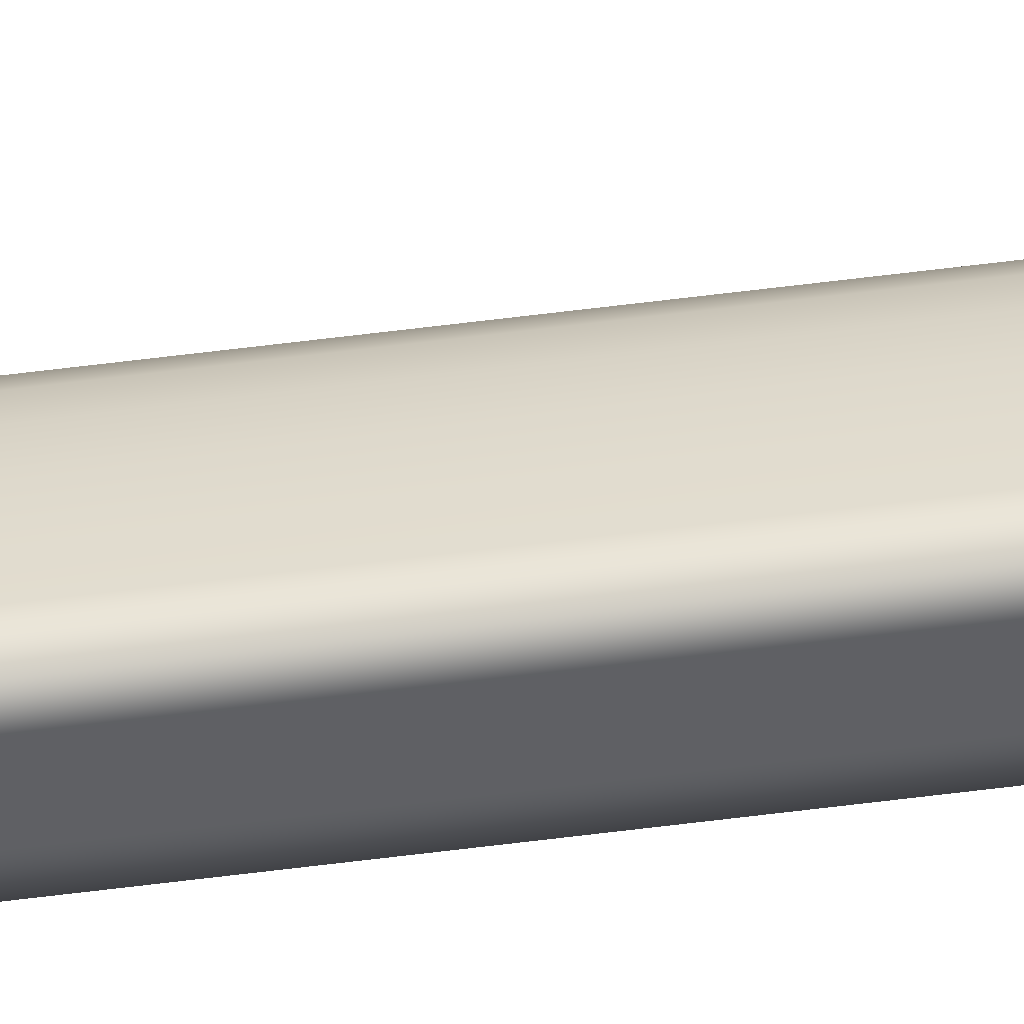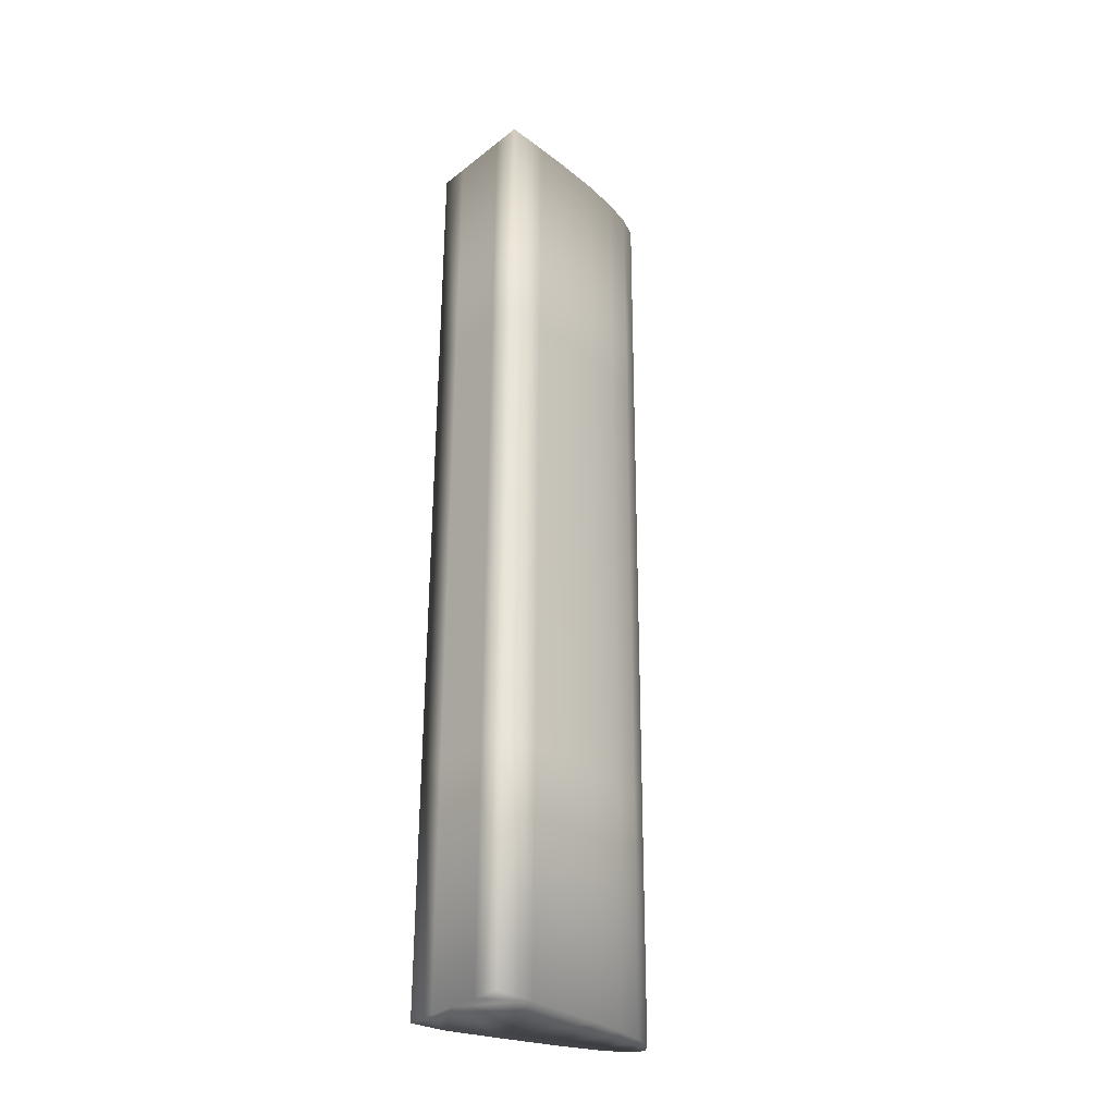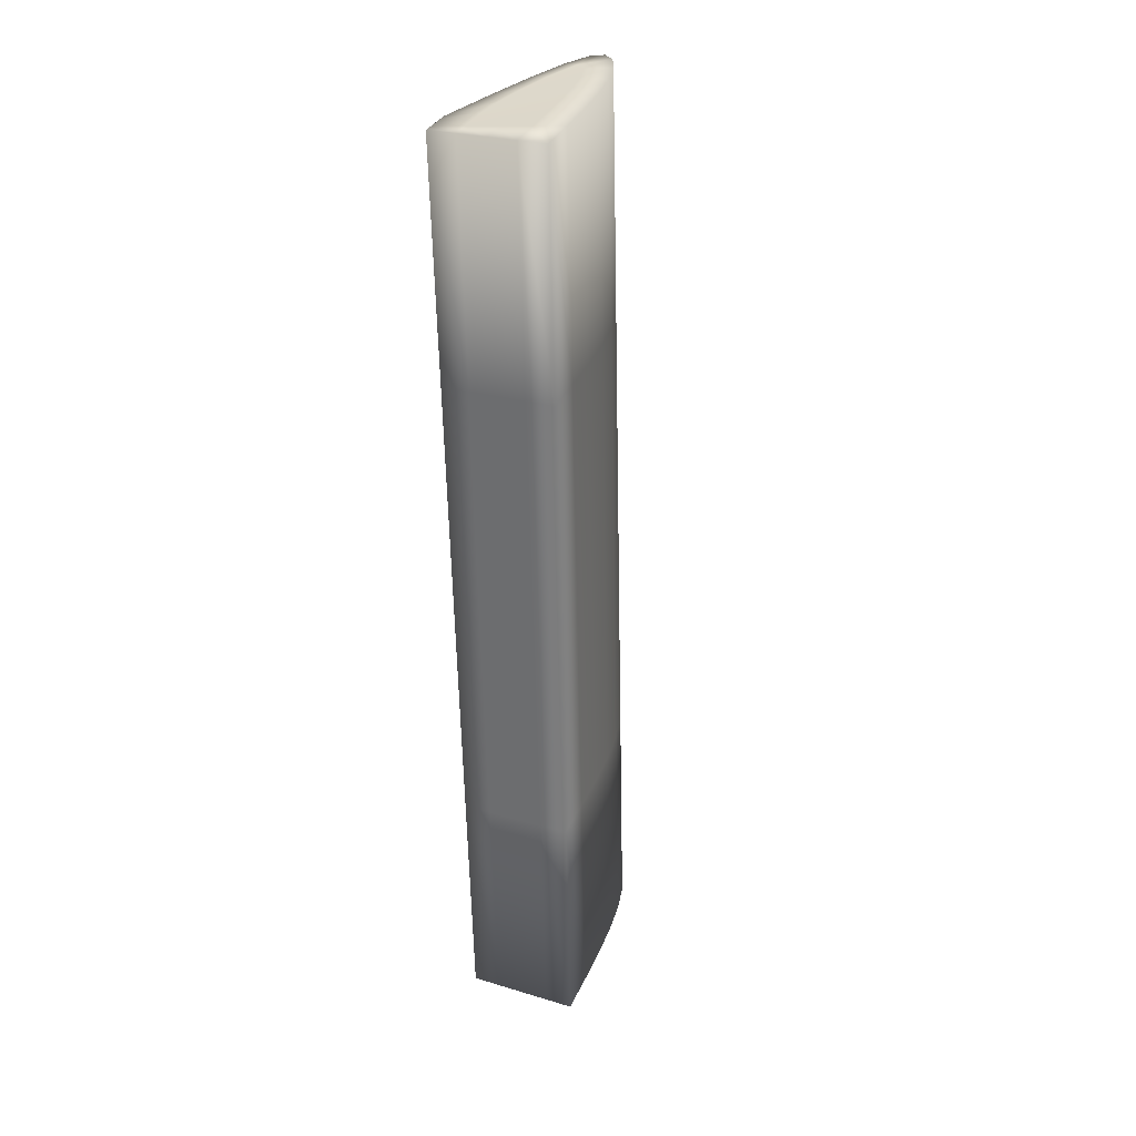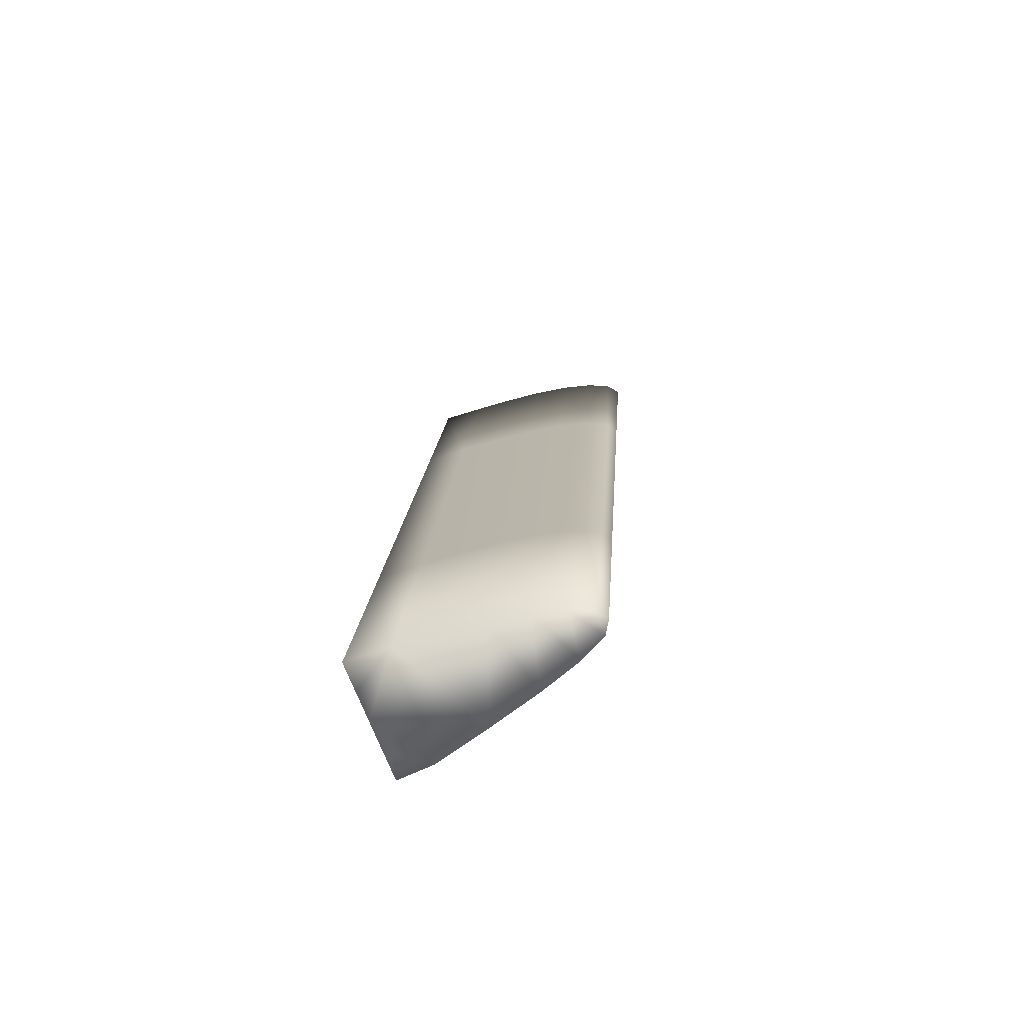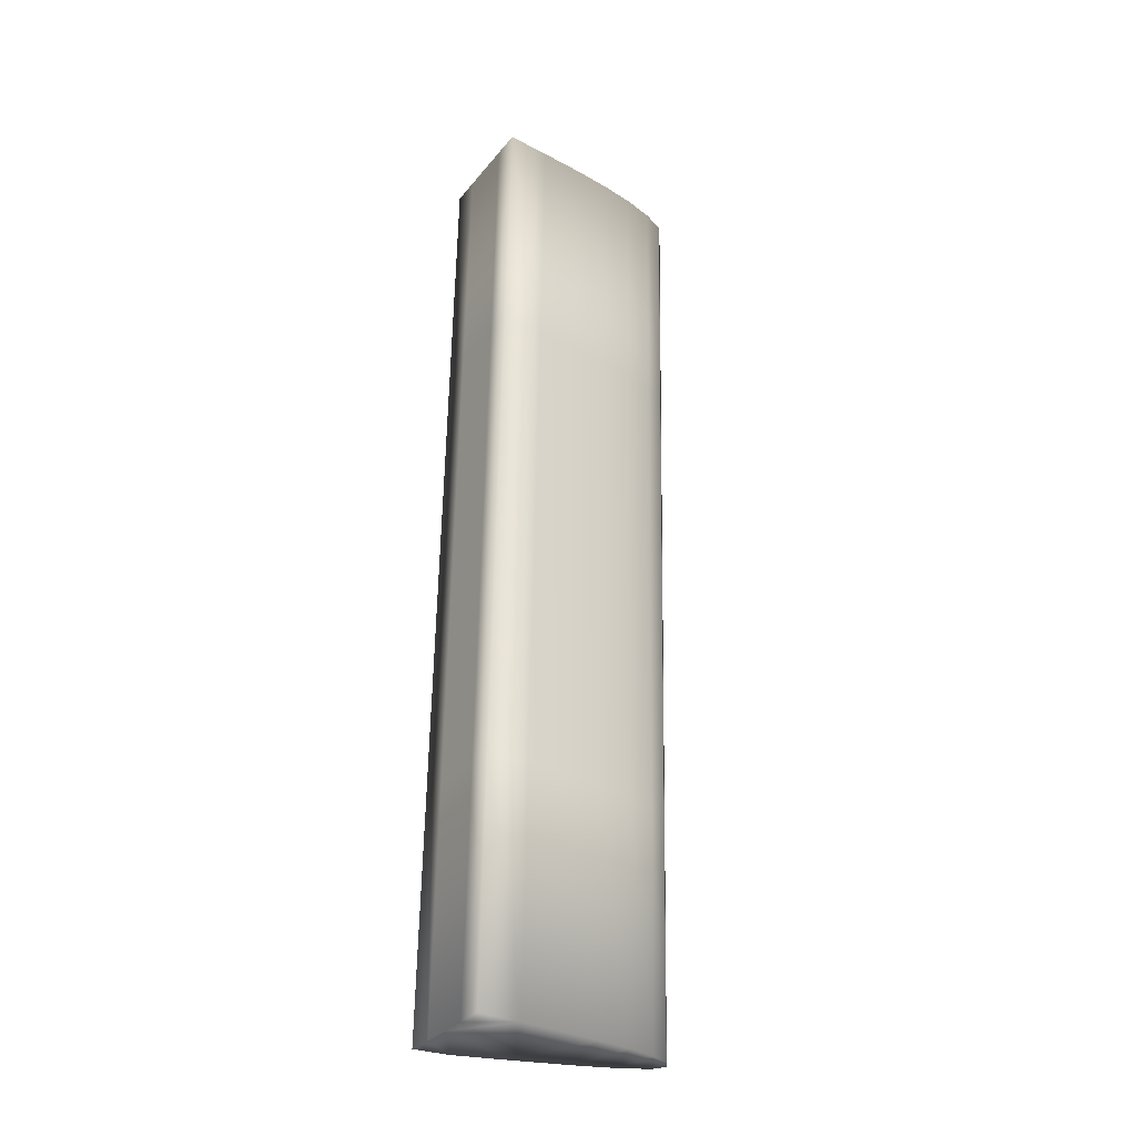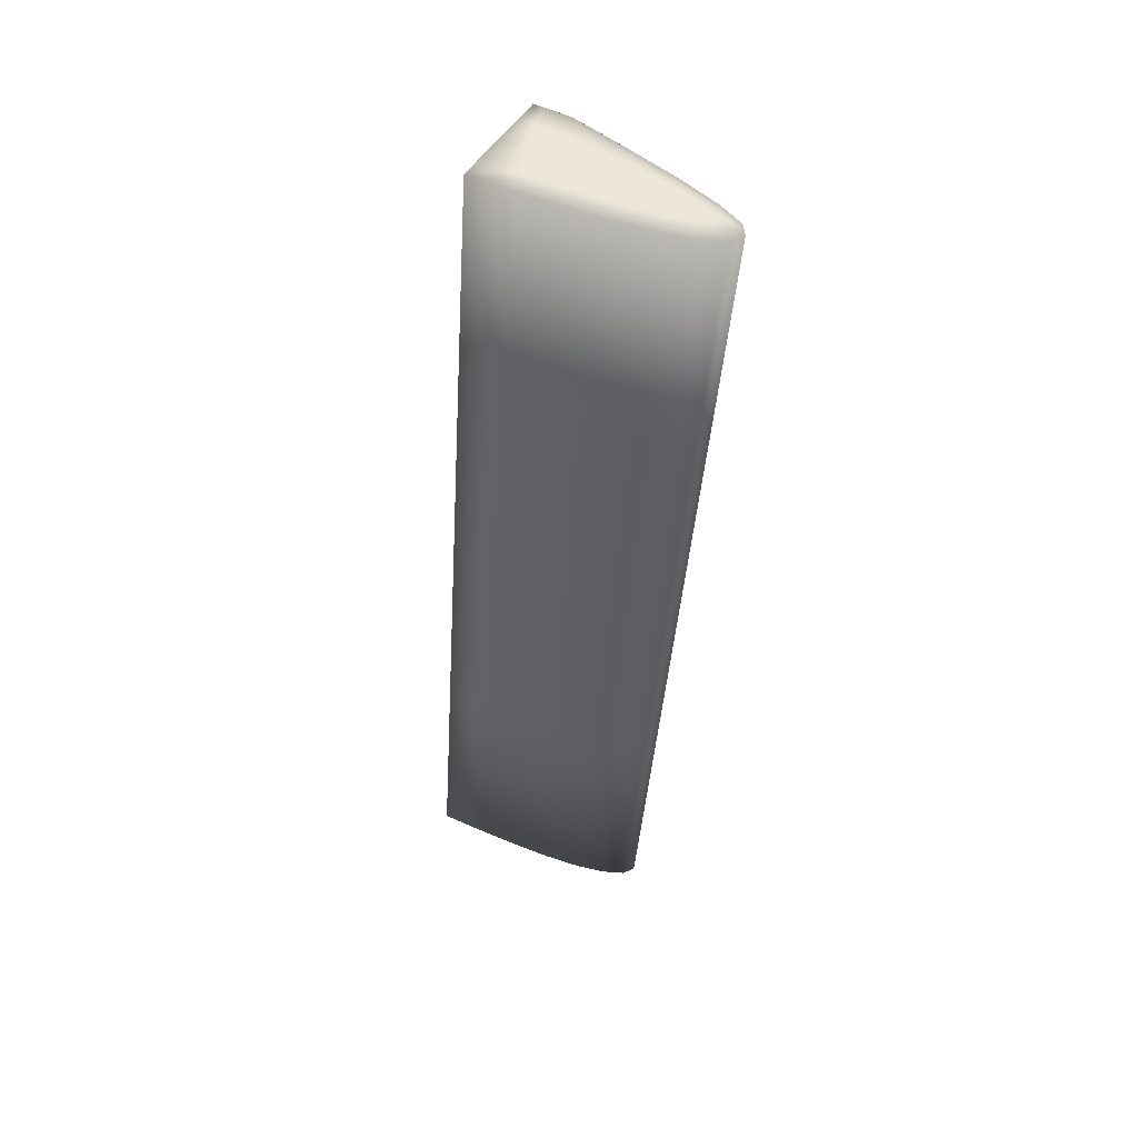
<metadata>
{"format":"obj","ext":"obj","renderer":"f3d","projection":"perspective","resolution":1024,"background":"white","views":[{"elev":51.3,"azim":81.9,"up":"+Y"},{"elev":-26.5,"azim":146.8,"up":"+Z"},{"elev":35.2,"azim":124.9,"up":"+Z"},{"elev":-73.3,"azim":-147.8,"up":"+Z"},{"elev":-26.4,"azim":157.4,"up":"+Z"},{"elev":51.4,"azim":-142.0,"up":"+Z"}]}
</metadata>
<code>
o Left_Flap_Cube.018
v -0.4592 3.623 -1.705
v -0.734 3.764 -1.7
v -0.8244 3.662 -1.708
v -0.4275 3.855 -1.687
v -0.3913 3.638 -1.703
v -0.6626 3.863 -3.549
v -0.7476 3.767 -3.557
v -0.356 3.949 -3.536
v -0.3197 3.731 -3.552
v -0.39 3.722 -3.554
v -0.4073 3.697 -3.092
v -0.4246 3.673 -2.63
v -0.4419 3.648 -2.168
v -0.7906 3.736 -1.703
v -0.8295 3.709 -1.706
v -0.8432 3.683 -1.707
v -0.4422 3.627 -1.705
v -0.4252 3.63 -1.704
v -0.4082 3.634 -1.704
v -0.7683 3.646 -1.709
v -0.682 3.636 -1.708
v -0.5756 3.629 -1.707
v -0.5104 3.834 -1.69
v -0.5908 3.812 -1.694
v -0.6662 3.789 -1.697
v -0.6732 3.731 -1.702
v -0.6126 3.698 -1.703
v -0.5498 3.662 -1.704
v -0.4003 3.692 -1.699
v -0.4094 3.746 -1.695
v -0.4185 3.801 -1.691
v -0.7162 3.789 -2.163
v -0.6983 3.814 -2.625
v -0.6805 3.838 -3.087
v -0.8052 3.688 -2.171
v -0.786 3.714 -2.633
v -0.7668 3.74 -3.095
v -0.4096 3.879 -2.149
v -0.3918 3.902 -2.611
v -0.3739 3.926 -3.074
v -0.3734 3.661 -2.165
v -0.3555 3.684 -2.628
v -0.3376 3.708 -3.09
v -0.3469 3.894 -3.54
v -0.3379 3.84 -3.544
v -0.3288 3.786 -3.548
v -0.7177 3.838 -3.552
v -0.7547 3.812 -3.554
v -0.767 3.787 -3.556
v -0.3724 3.724 -3.554
v -0.3549 3.727 -3.553
v -0.3373 3.729 -3.553
v -0.6921 3.751 -3.557
v -0.6076 3.739 -3.557
v -0.5036 3.73 -3.556
v -0.4394 3.929 -3.539
v -0.5201 3.908 -3.543
v -0.5955 3.887 -3.546
v -0.7133 3.68 -1.706
v -0.7743 3.67 -1.707
v -0.7007 3.661 -1.707
v -0.6221 3.659 -1.706
v -0.6697 3.687 -1.705
v -0.7271 3.712 -1.704
v -0.7642 3.692 -1.706
v -0.5027 3.669 -1.703
v -0.4675 3.676 -1.702
v -0.4339 3.684 -1.7
v -0.5592 3.71 -1.701
v -0.5093 3.722 -1.699
v -0.4595 3.734 -1.697
v -0.6133 3.75 -1.699
v -0.5502 3.767 -1.696
v -0.4849 3.784 -1.694
v -0.3648 3.871 -3.078
v -0.3827 3.848 -2.616
v -0.4006 3.824 -2.153
v -0.3557 3.817 -3.082
v -0.3736 3.793 -2.62
v -0.3915 3.77 -2.157
v -0.3467 3.762 -3.086
v -0.3646 3.739 -2.624
v -0.3825 3.715 -2.161
v -0.8242 3.709 -2.17
v -0.8108 3.734 -2.168
v -0.7724 3.762 -2.165
v -0.8051 3.735 -2.632
v -0.7921 3.76 -2.63
v -0.7541 3.787 -2.628
v -0.7861 3.761 -3.094
v -0.7734 3.786 -3.092
v -0.7359 3.812 -3.09
v -0.3905 3.658 -2.166
v -0.4076 3.654 -2.167
v -0.4248 3.651 -2.167
v -0.3728 3.681 -2.628
v -0.39 3.678 -2.629
v -0.4073 3.676 -2.629
v -0.355 3.705 -3.091
v -0.3725 3.703 -3.091
v -0.3899 3.7 -3.092
v -0.5576 3.654 -2.169
v -0.6634 3.662 -2.17
v -0.7493 3.672 -2.171
v -0.5396 3.679 -2.631
v -0.6448 3.687 -2.632
v -0.7302 3.698 -2.633
v -0.5216 3.705 -3.093
v -0.6262 3.713 -3.094
v -0.7112 3.725 -3.095
v -0.6486 3.813 -2.159
v -0.5731 3.836 -2.156
v -0.4926 3.858 -2.153
v -0.6309 3.838 -2.622
v -0.5554 3.86 -2.618
v -0.4749 3.882 -2.615
v -0.6132 3.862 -3.084
v -0.5378 3.884 -3.081
v -0.4571 3.905 -3.077
f 60 59 65
f 63 61 62
f 64 59 63
f 3 60 16
f 20 61 60
f 60 15 16
f 28 22 1
f 27 62 28
f 62 21 22
f 2 64 26
f 14 65 64
f 26 63 27
f 66 70 69
f 67 71 70
f 69 73 72
f 70 74 73
f 1 66 28
f 17 67 66
f 18 68 67
f 19 29 68
f 68 30 71
f 71 31 74
f 74 4 23
f 73 23 24
f 72 24 25
f 26 25 2
f 27 72 26
f 28 69 27
f 75 79 78
f 76 80 79
f 78 82 81
f 79 83 82
f 8 75 44
f 40 76 75
f 39 77 76
f 38 31 77
f 77 30 80
f 80 29 83
f 83 5 41
f 82 41 42
f 81 42 43
f 46 43 9
f 45 81 46
f 44 78 45
f 85 87 84
f 86 88 85
f 88 90 87
f 89 91 88
f 3 84 35
f 15 84 16
f 14 85 15
f 2 86 14
f 32 89 86
f 33 92 89
f 34 47 92
f 92 48 91
f 91 49 90
f 37 49 7
f 36 90 37
f 35 87 36
f 93 97 96
f 94 98 97
f 96 100 99
f 97 101 100
f 5 93 41
f 19 94 93
f 18 95 94
f 17 13 95
f 95 12 98
f 98 11 101
f 101 10 50
f 100 50 51
f 99 51 52
f 43 52 9
f 42 99 43
f 41 96 42
f 102 106 105
f 103 107 106
f 105 109 108
f 106 110 109
f 1 102 13
f 22 103 102
f 21 104 103
f 20 35 104
f 104 36 107
f 107 37 110
f 110 7 53
f 109 53 54
f 108 54 55
f 11 55 10
f 12 108 11
f 13 105 12
f 112 114 111
f 113 115 112
f 115 117 114
f 116 118 115
f 25 32 2
f 24 111 25
f 23 112 24
f 4 113 23
f 38 116 113
f 39 119 116
f 40 56 119
f 119 57 118
f 118 58 117
f 117 6 34
f 114 34 33
f 111 33 32
f 57 56 55
f 60 61 59
f 63 59 61
f 64 65 59
f 3 20 60
f 20 21 61
f 60 65 15
f 28 62 22
f 27 63 62
f 62 61 21
f 2 14 64
f 14 15 65
f 26 64 63
f 66 67 70
f 67 68 71
f 69 70 73
f 70 71 74
f 1 17 66
f 17 18 67
f 18 19 68
f 19 5 29
f 68 29 30
f 71 30 31
f 74 31 4
f 73 74 23
f 72 73 24
f 26 72 25
f 27 69 72
f 28 66 69
f 75 76 79
f 76 77 80
f 78 79 82
f 79 80 83
f 8 40 75
f 40 39 76
f 39 38 77
f 38 4 31
f 77 31 30
f 80 30 29
f 83 29 5
f 82 83 41
f 81 82 42
f 46 81 43
f 45 78 81
f 44 75 78
f 85 88 87
f 86 89 88
f 88 91 90
f 89 92 91
f 3 16 84
f 15 85 84
f 14 86 85
f 2 32 86
f 32 33 89
f 33 34 92
f 34 6 47
f 92 47 48
f 91 48 49
f 37 90 49
f 36 87 90
f 35 84 87
f 93 94 97
f 94 95 98
f 96 97 100
f 97 98 101
f 5 19 93
f 19 18 94
f 18 17 95
f 17 1 13
f 95 13 12
f 98 12 11
f 101 11 10
f 100 101 50
f 99 100 51
f 43 99 52
f 42 96 99
f 41 93 96
f 102 103 106
f 103 104 107
f 105 106 109
f 106 107 110
f 1 22 102
f 22 21 103
f 21 20 104
f 20 3 35
f 104 35 36
f 107 36 37
f 110 37 7
f 109 110 53
f 108 109 54
f 11 108 55
f 12 105 108
f 13 102 105
f 112 115 114
f 113 116 115
f 115 118 117
f 116 119 118
f 25 111 32
f 24 112 111
f 23 113 112
f 4 38 113
f 38 39 116
f 39 40 119
f 40 8 56
f 119 56 57
f 118 57 58
f 117 58 6
f 114 117 34
f 111 114 33
f 44 45 56
f 45 46 10
f 10 46 50
f 46 9 52
f 51 50 46
f 46 52 51
f 56 8 44
f 56 45 55
f 10 55 45
f 55 54 58
f 54 53 6
f 58 54 6
f 53 7 47
f 7 49 48
f 47 7 48
f 47 6 53
f 58 57 55

</code>
